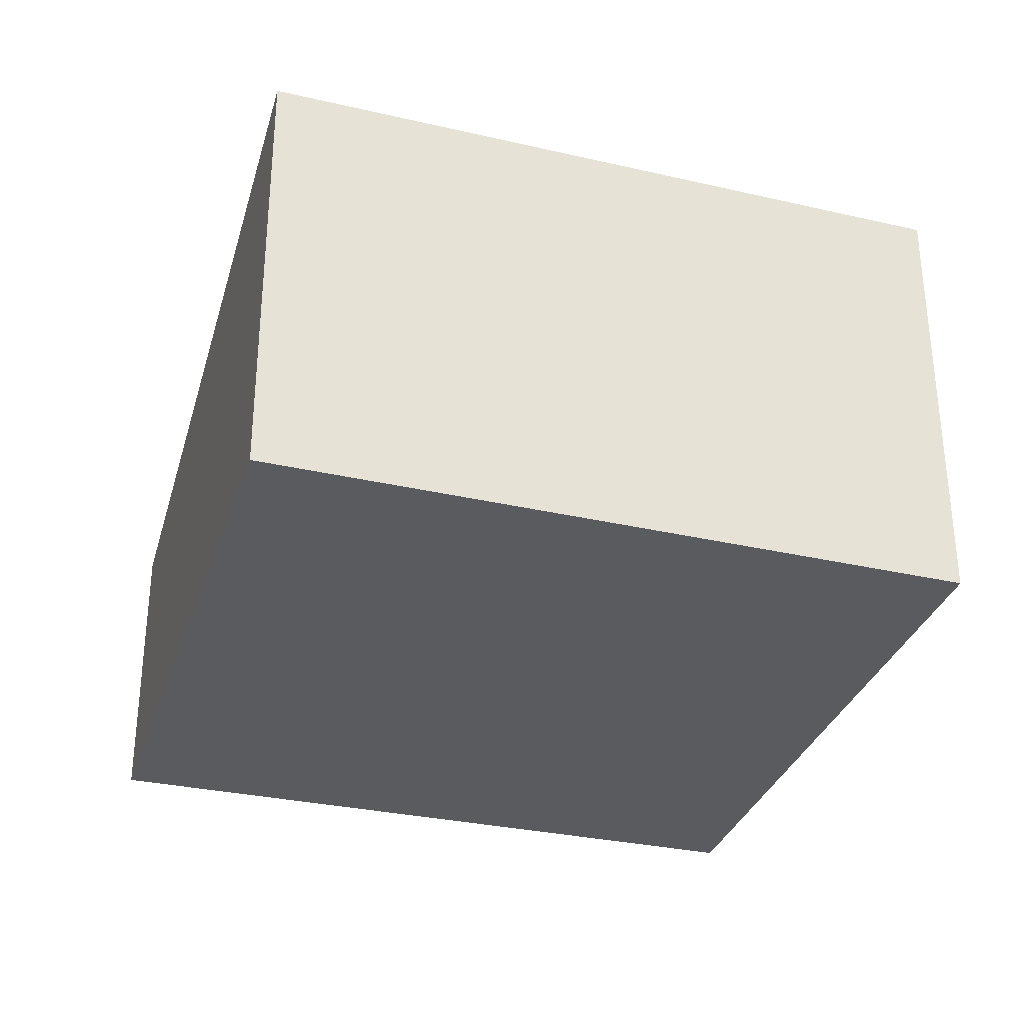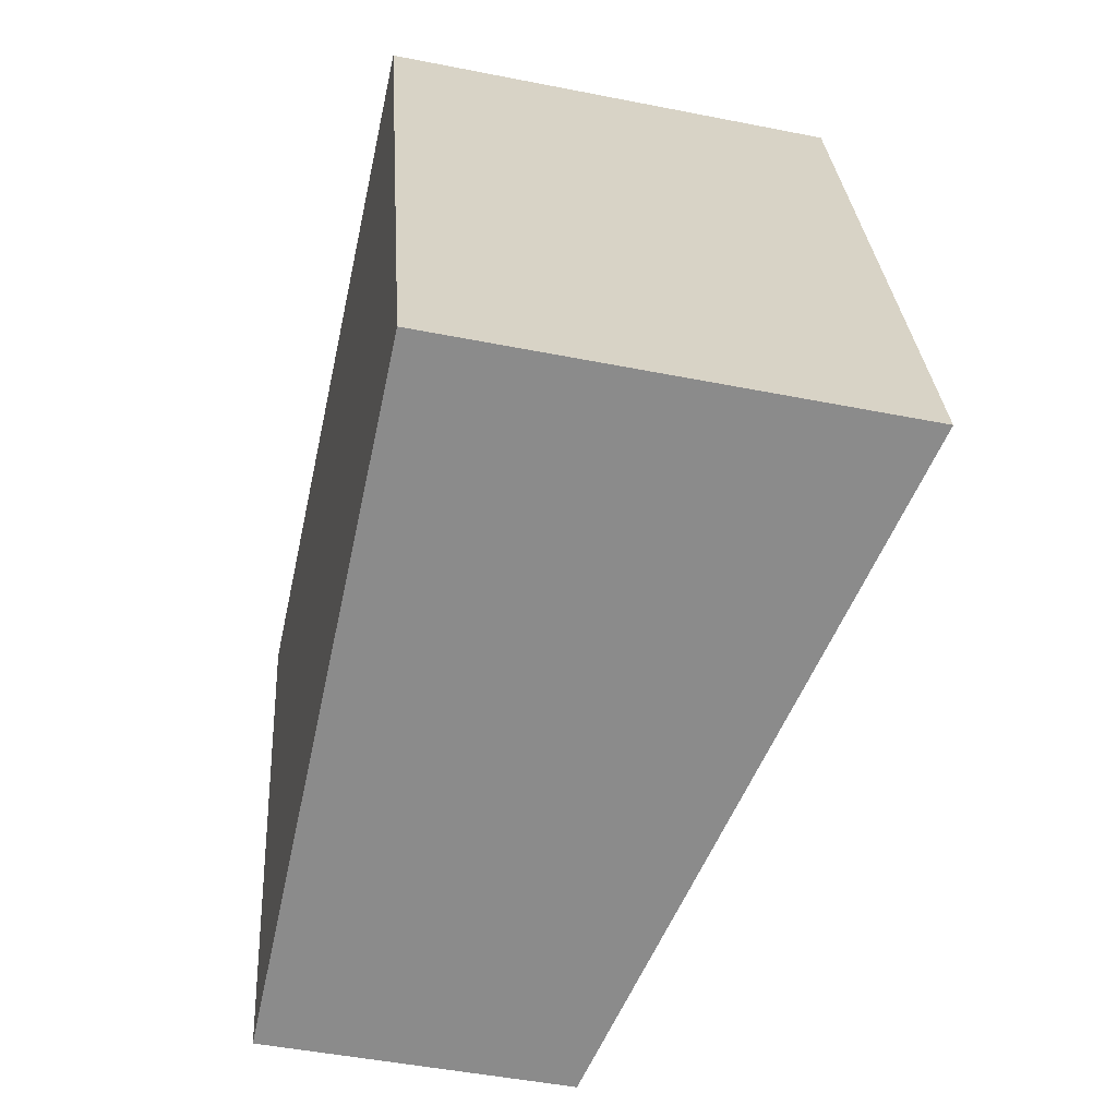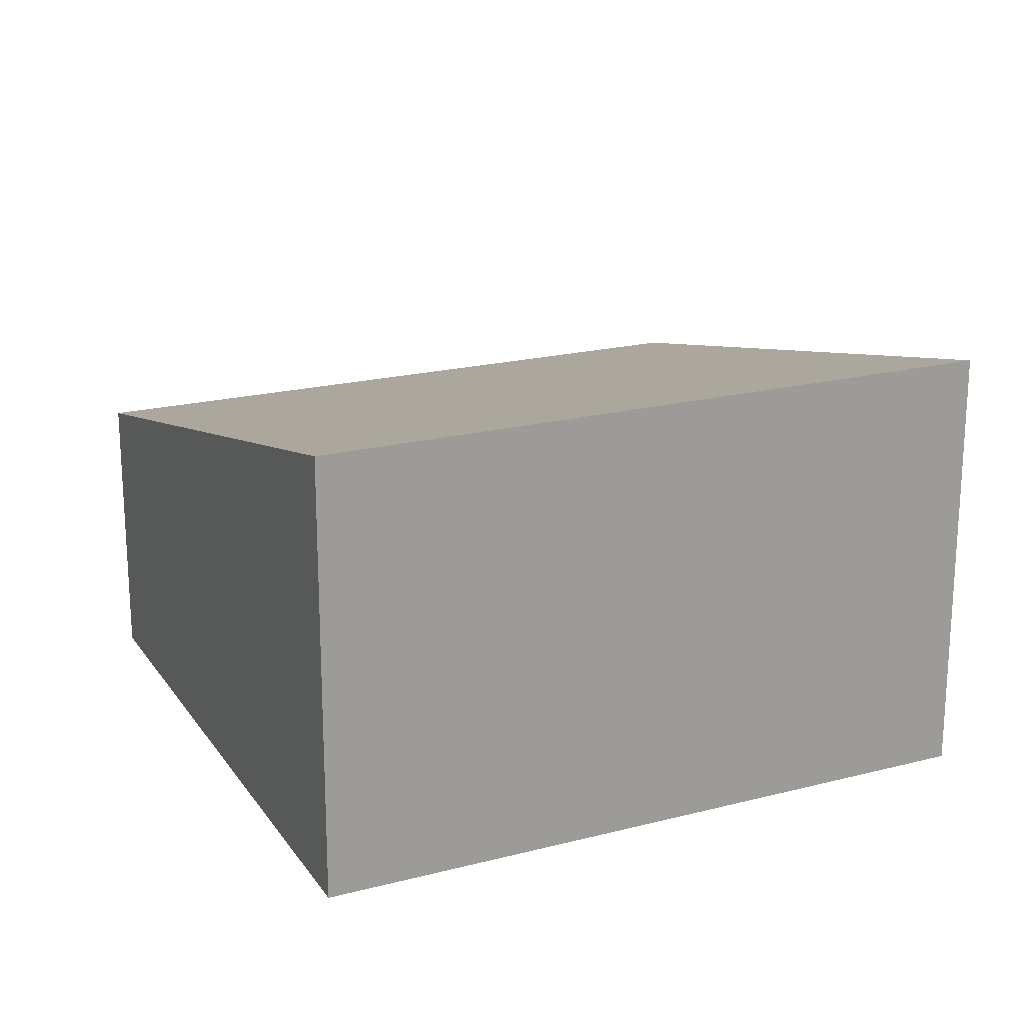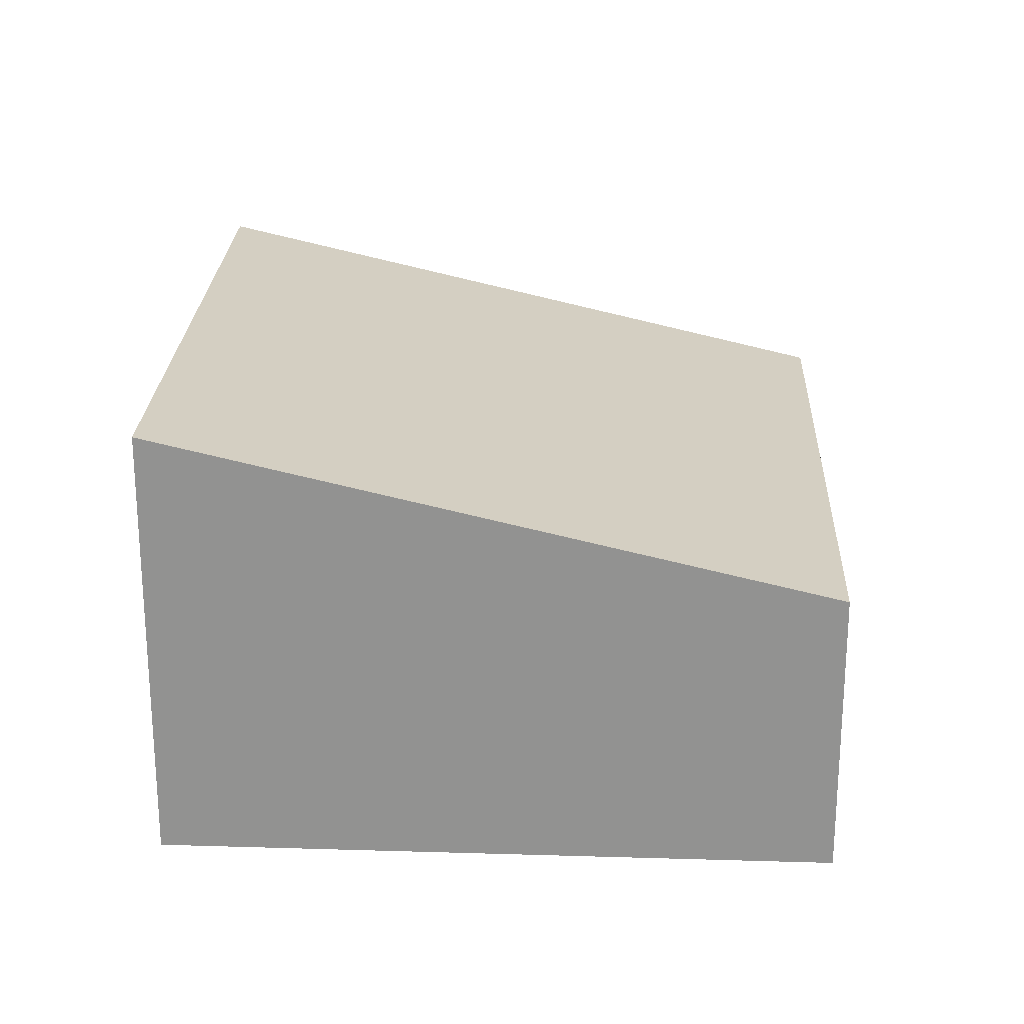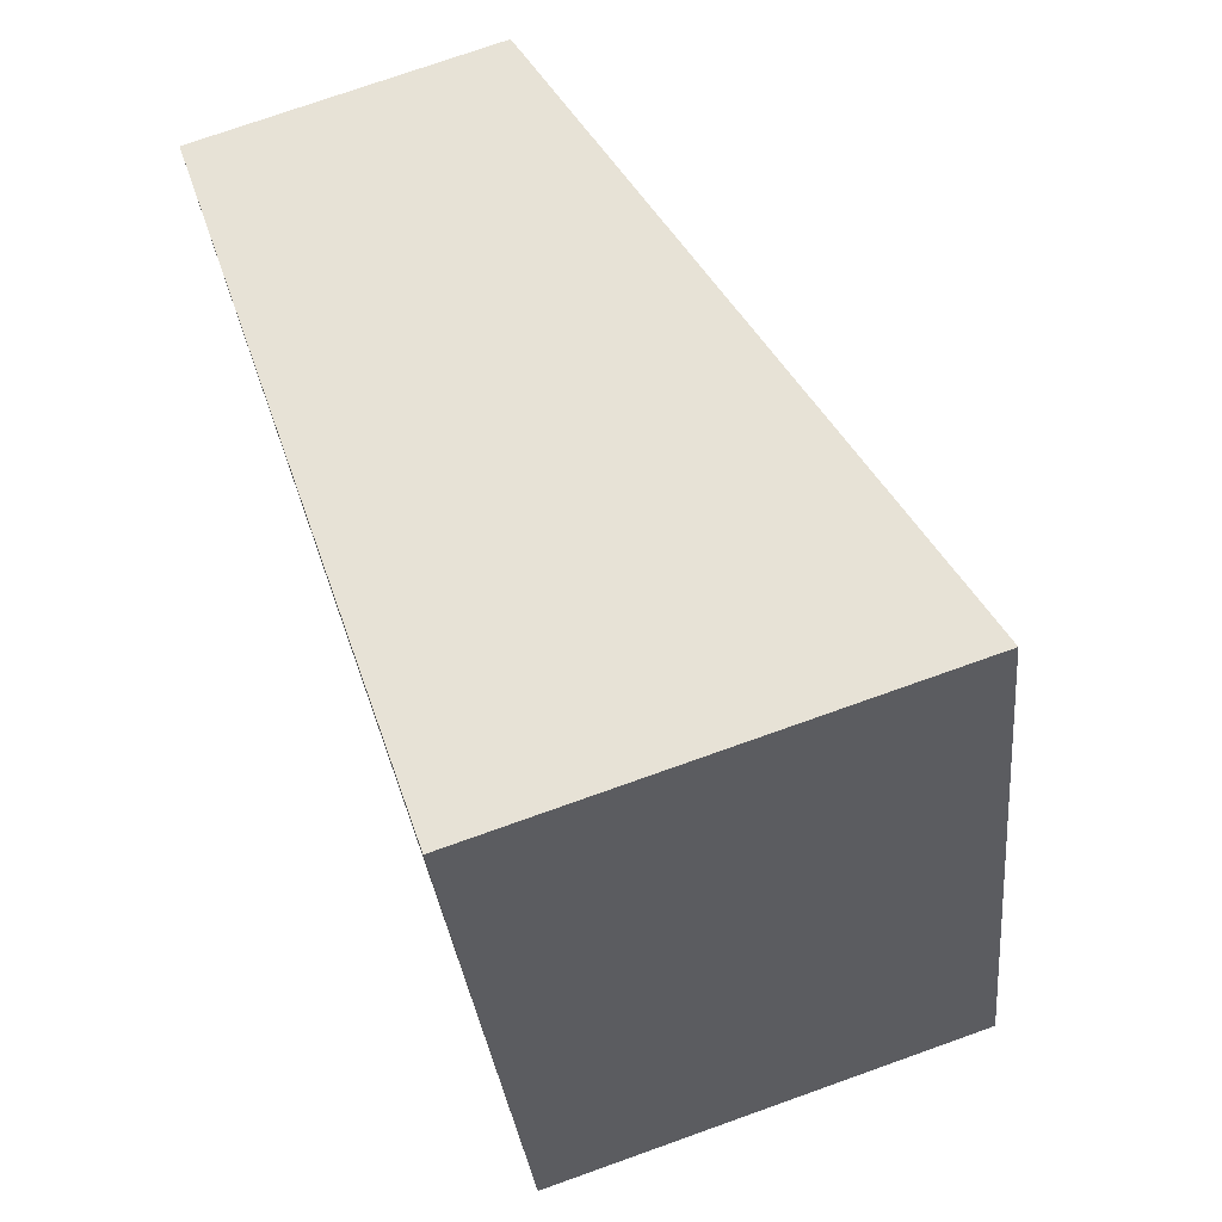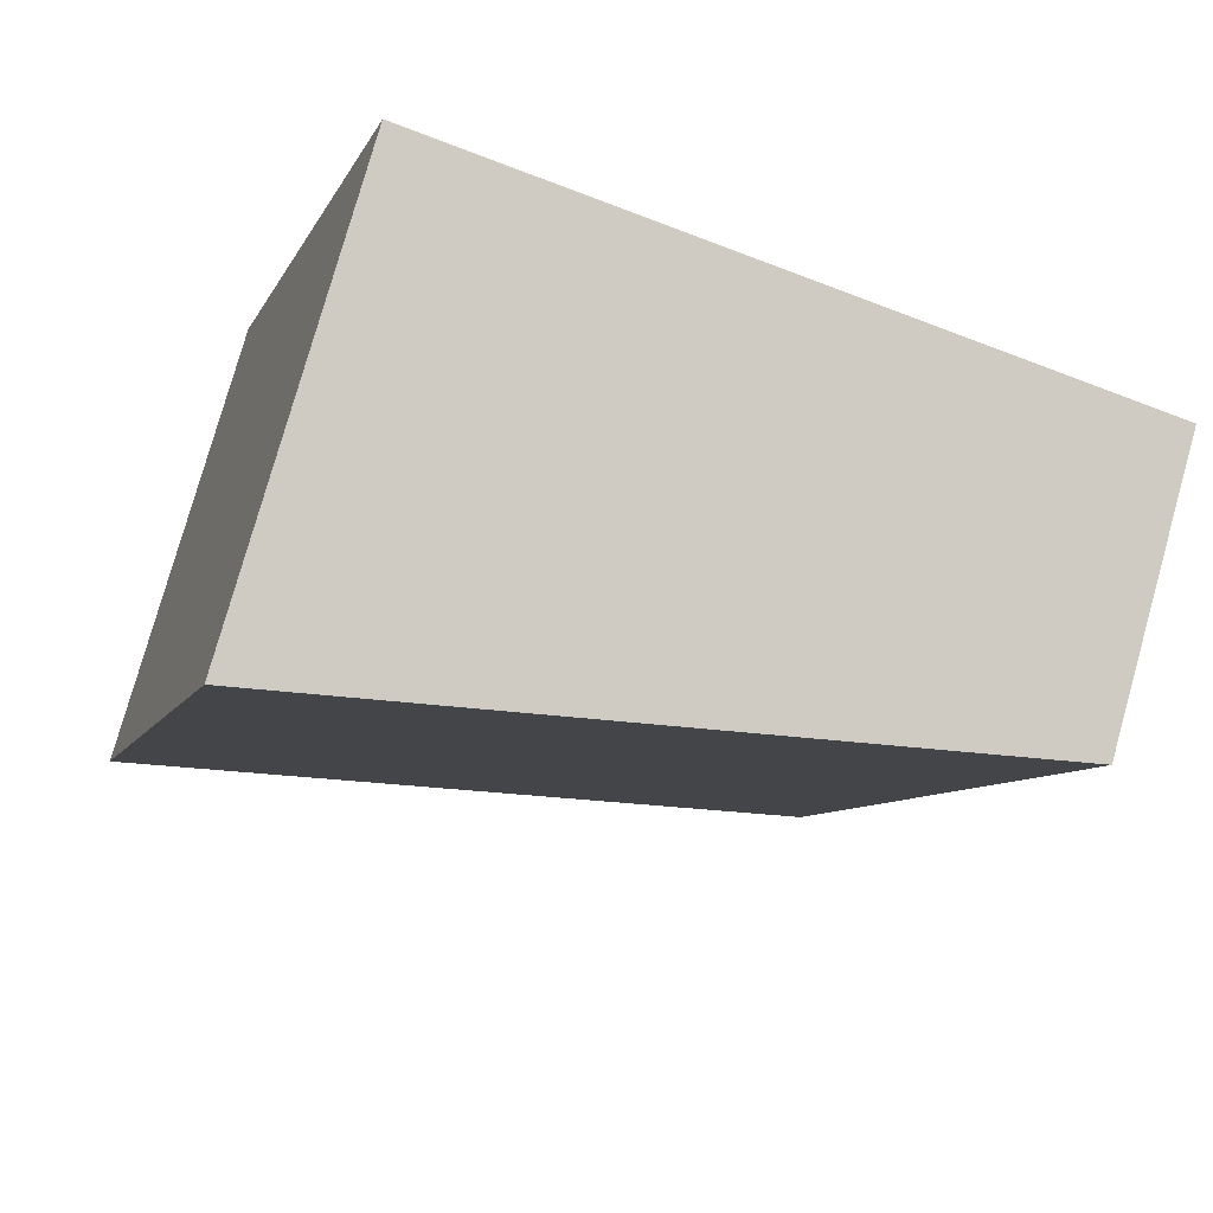
<metadata>
{"format":"obj","ext":"obj","renderer":"f3d","projection":"perspective","resolution":1024,"background":"white","views":[{"elev":-32.3,"azim":56.4,"up":"+Y"},{"elev":-47.3,"azim":77.3,"up":"+Z"},{"elev":20.0,"azim":48.8,"up":"+Y"},{"elev":23.3,"azim":166.2,"up":"+Y"},{"elev":74.6,"azim":70.4,"up":"+Z"},{"elev":78.0,"azim":-164.3,"up":"+Z"}]}
</metadata>
<code>
v  1.485 2.107 -4.945
v  4.825 3.237 1.449
v  6.22 3.237 -3.523
v  0 2.085 1.277e-16
v  6.22 2.157e-16 -3.523
v  1.485 3.028e-16 -4.945
v  0 0 0
v  4.825 -8.873e-17 1.449
g defaultobject
f 1 2 3
f 2 1 4
f 5 1 3
f 1 5 6
f 6 4 1
f 4 6 7
f 4 8 2
f 8 4 7
f 8 3 2
f 3 8 5
f 5 7 6
f 7 5 8

</code>
